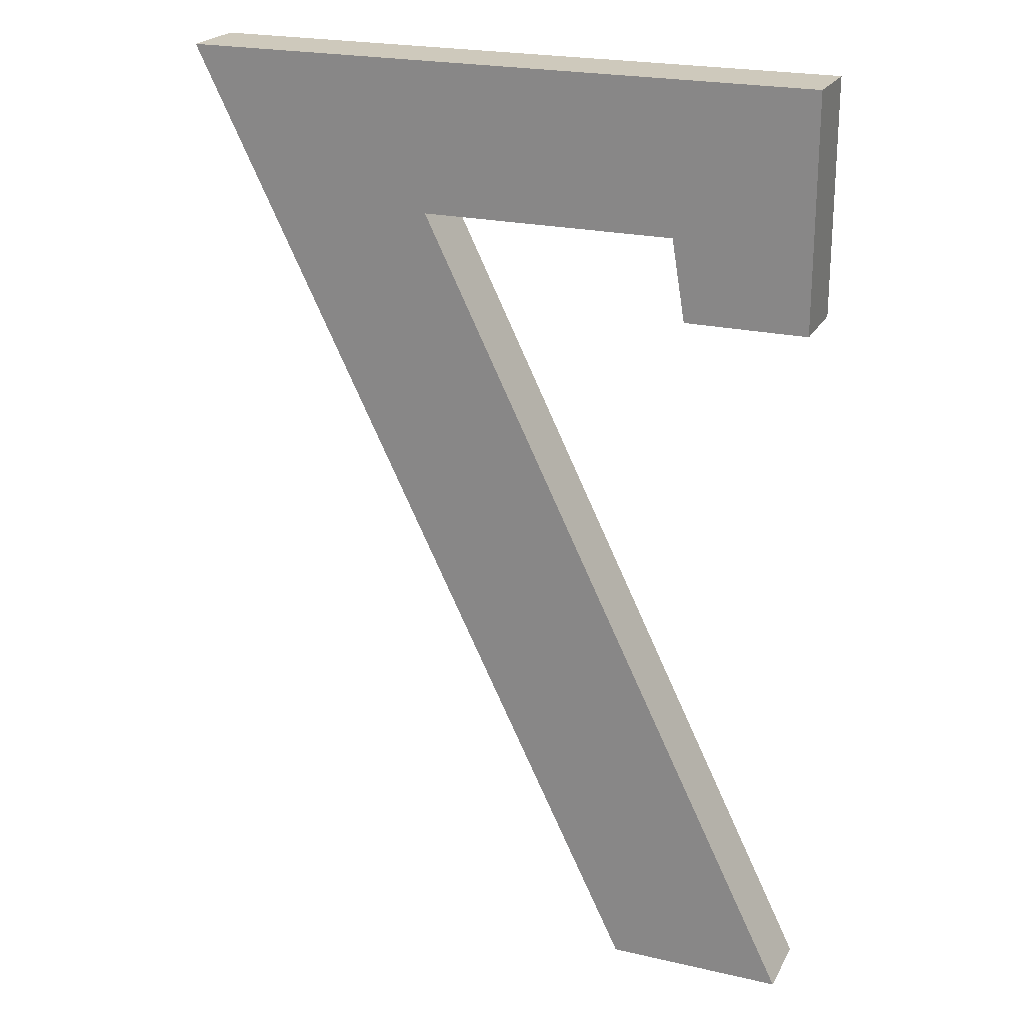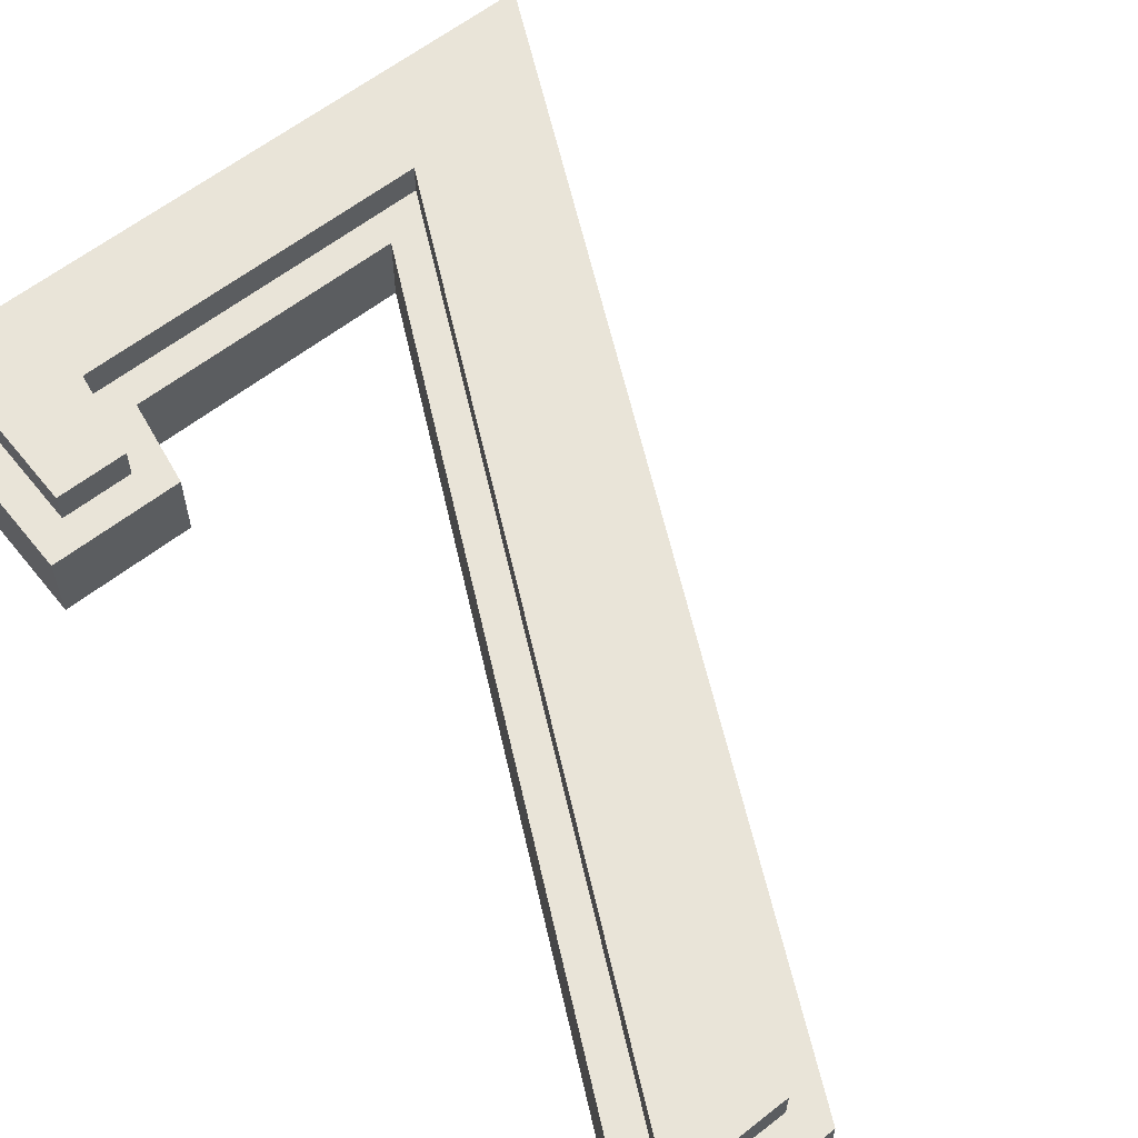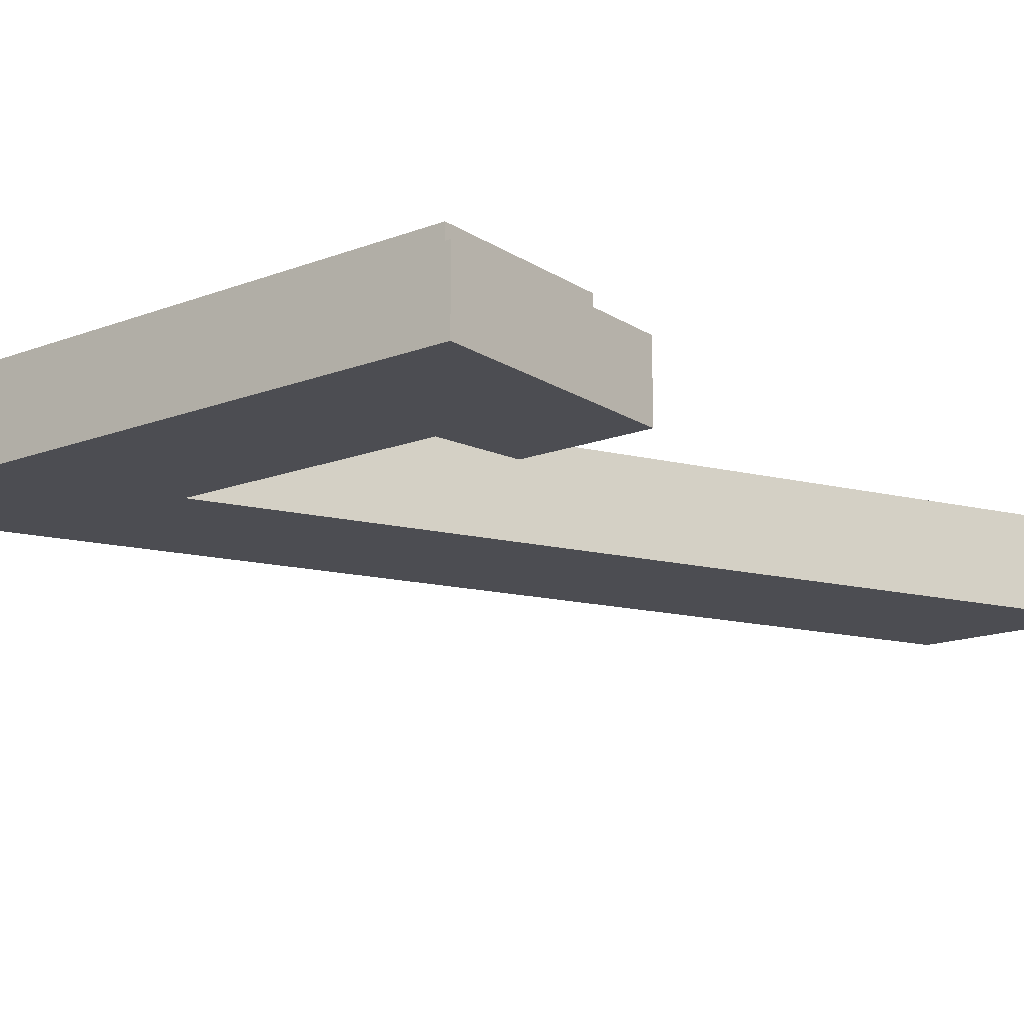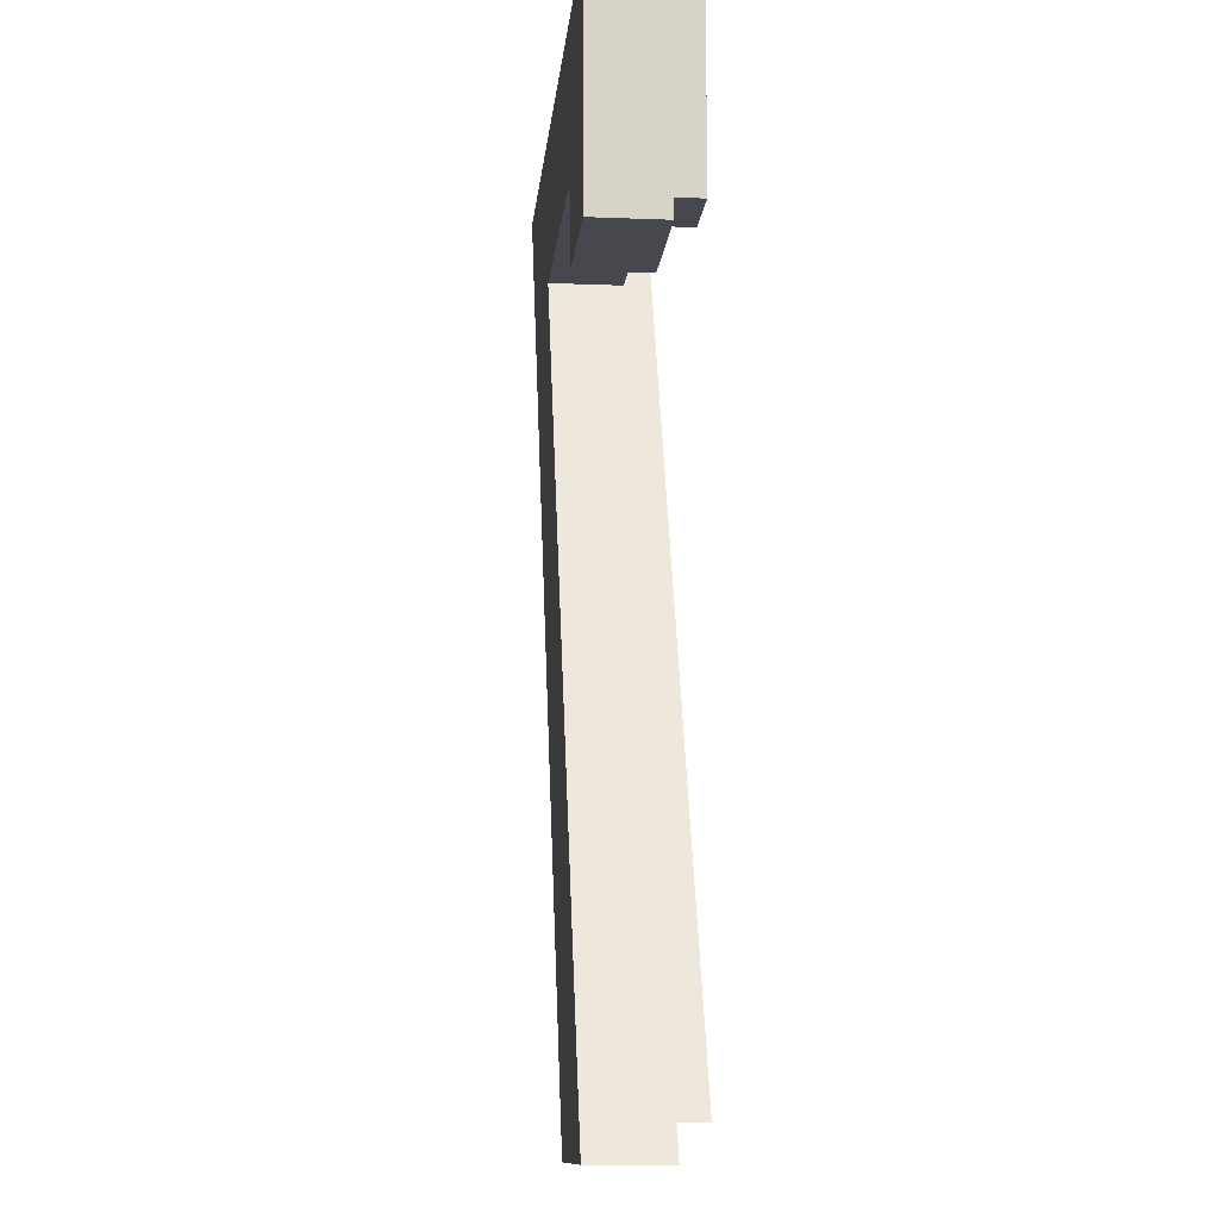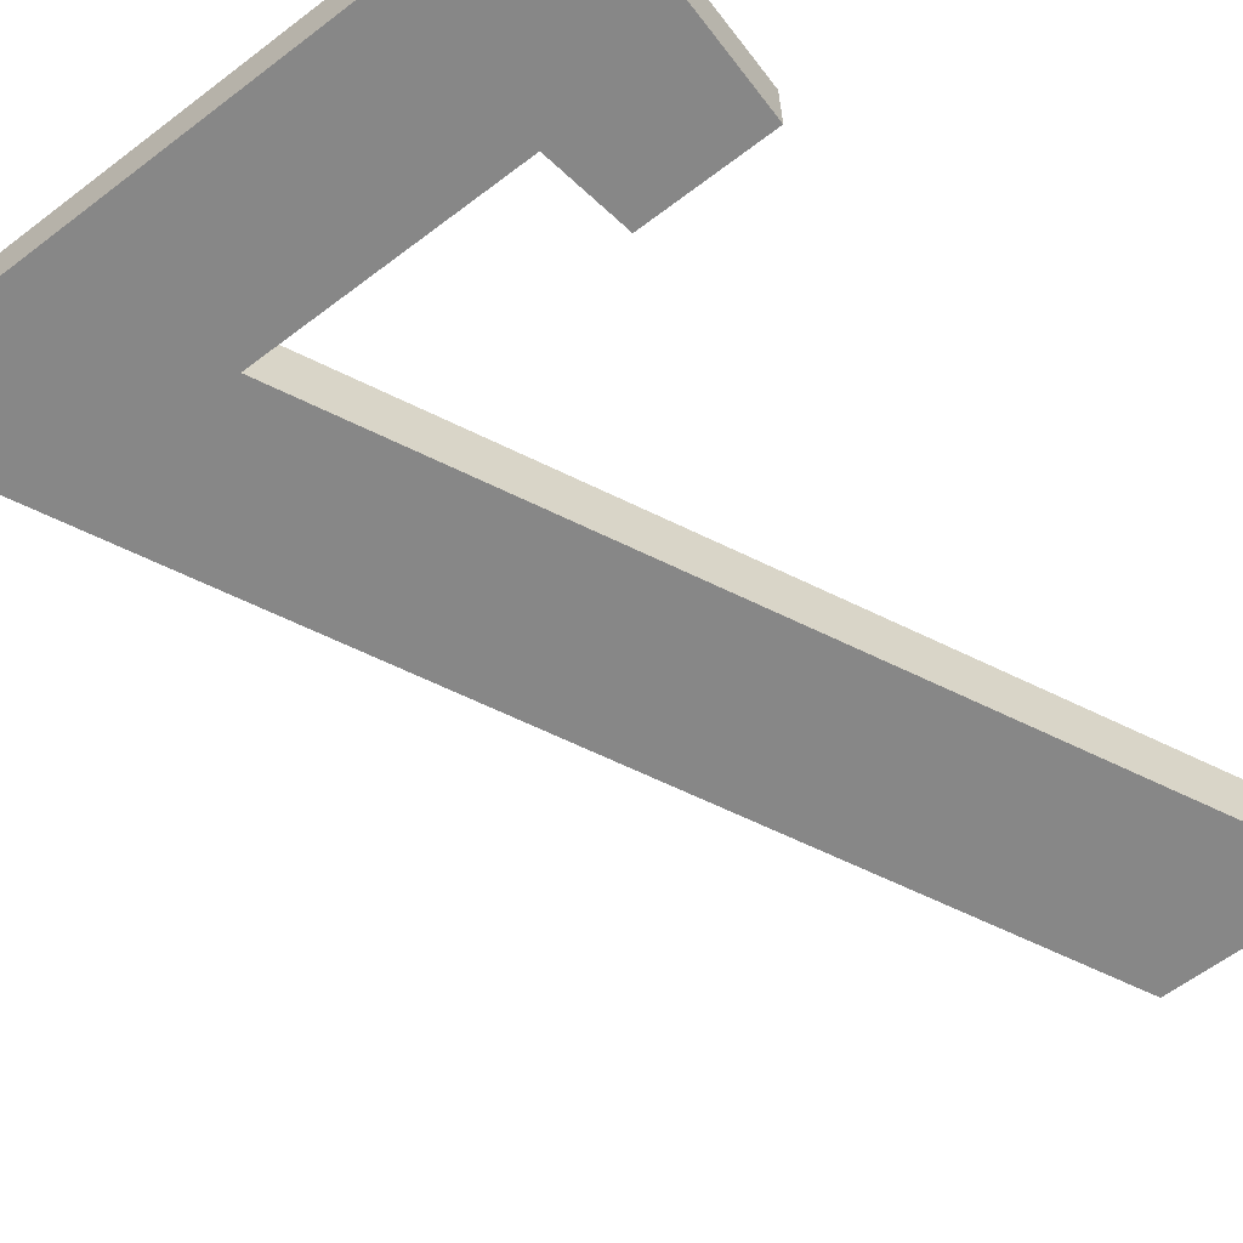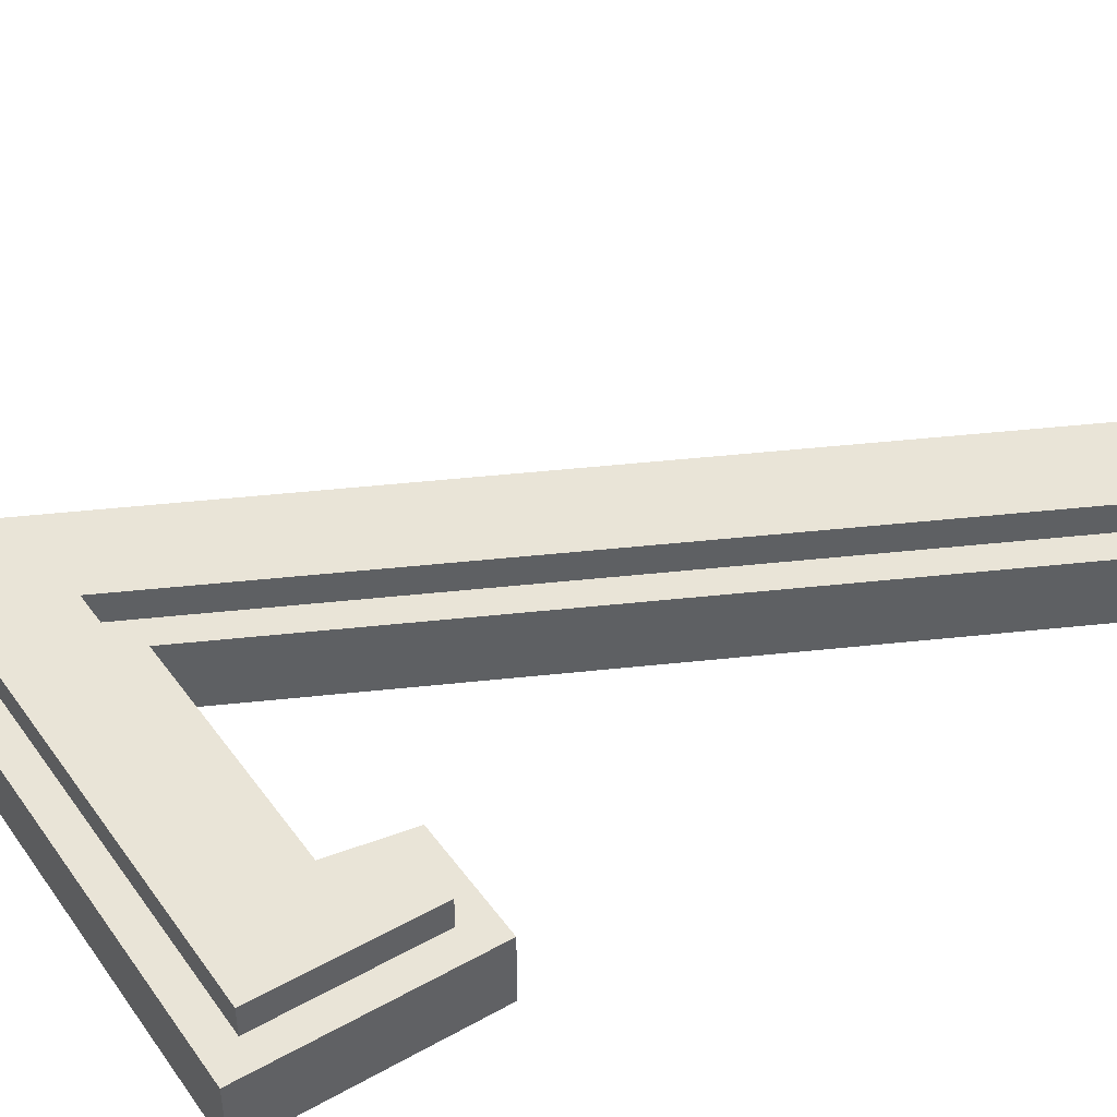
<metadata>
{"format":"obj","ext":"obj","renderer":"f3d","projection":"perspective","resolution":1024,"background":"white","views":[{"elev":22.3,"azim":-158.2,"up":"+Y"},{"elev":60.5,"azim":-38.7,"up":"+Z"},{"elev":-16.3,"azim":-142.1,"up":"+Z"},{"elev":-11.8,"azim":-95.4,"up":"+Y"},{"elev":-62.5,"azim":-142.5,"up":"+Z"},{"elev":43.4,"azim":-123.3,"up":"+Z"}]}
</metadata>
<code>
v -1.567 4.667 -0.25
v -0.9 3.933 -0.25
v -1.567 3.533 -0.25
v 1.567 4.667 -0.25
v -0.9666 3.533 -0.25
v 0.3533 3.933 -0.25
v -0.7 4.073e-08 -0.25
v -1.567 4.073e-08 -0.25
v -0.7 -1.629e-08 0.1
v -1.327 0.15 0.1
v -1.567 -1.629e-08 0.1
v -0.7939 0.15 0.1
v 1.327 4.517 0.1
v 1.567 4.667 0.1
v -1.567 4.667 0.1
v -1.417 4.517 0.1
v -1.417 3.683 0.1
v 0.3533 3.933 0.1
v 0.5935 4.083 0.1
v -1.567 3.533 0.1
v -0.9666 3.533 0.1
v -1.094 3.683 0.1
v -1.027 4.083 0.1
v -0.9 3.933 0.1
v -1.567 4.667 0.1
v 1.567 4.667 -0.25
v -1.567 4.667 -0.25
v 1.567 4.667 0.1
v 1.567 4.667 -0.25
v -0.7 -1.629e-08 0.1
v -0.7 4.073e-08 -0.25
v 1.567 4.667 0.1
v -0.7 -1.629e-08 0.1
v -1.567 4.073e-08 -0.25
v -0.7 4.073e-08 -0.25
v -1.567 -1.629e-08 0.1
v 0.3533 3.933 0.1
v -1.567 4.073e-08 -0.25
v -1.567 -1.629e-08 0.1
v 0.3533 3.933 -0.25
v 0.3533 3.933 0.1
v -0.9 3.933 -0.25
v 0.3533 3.933 -0.25
v -0.9 3.933 0.1
v -0.9 3.933 -0.25
v -0.9666 3.533 0.1
v -0.9666 3.533 -0.25
v -0.9 3.933 0.1
v -0.9666 3.533 0.1
v -1.567 3.533 -0.25
v -0.9666 3.533 -0.25
v -1.567 3.533 0.1
v -1.567 4.667 0.1
v -1.567 3.533 -0.25
v -1.567 3.533 0.1
v -1.567 4.667 -0.25
v -0.7939 0.15 0.25
v 0.5935 4.083 0.25
v -1.327 0.15 0.25
v 1.327 4.517 0.25
v -1.094 3.683 0.25
v -1.417 4.517 0.25
v -1.417 3.683 0.25
v -1.027 4.083 0.25
v -1.027 4.083 0.1
v -1.094 3.683 0.25
v -1.094 3.683 0.1
v -1.027 4.083 0.25
v 0.5935 4.083 0.25
v -1.027 4.083 0.1
v 0.5935 4.083 0.1
v -1.027 4.083 0.25
v 0.5935 4.083 0.25
v -1.327 0.15 0.1
v -1.327 0.15 0.25
v 0.5935 4.083 0.1
v -0.7939 0.15 0.25
v -1.327 0.15 0.1
v -0.7939 0.15 0.1
v -1.327 0.15 0.25
v 1.327 4.517 0.1
v -0.7939 0.15 0.25
v -0.7939 0.15 0.1
v 1.327 4.517 0.25
v -1.417 4.517 0.25
v 1.327 4.517 0.1
v -1.417 4.517 0.1
v 1.327 4.517 0.25
v -1.417 4.517 0.25
v -1.417 3.683 0.1
v -1.417 3.683 0.25
v -1.417 4.517 0.1
v -1.094 3.683 0.25
v -1.417 3.683 0.1
v -1.094 3.683 0.1
v -1.417 3.683 0.25
g 7
f 1 2 3
f 2 1 4
f 3 2 5
f 2 4 6
f 6 7 8
f 7 6 4
f 9 10 11
f 10 9 12
f 12 9 13
f 13 9 14
f 15 16 14
f 16 15 17
f 14 16 13
f 10 18 11
f 18 10 19
f 20 17 15
f 17 20 21
f 17 21 22
f 22 21 23
f 23 21 24
f 23 24 19
f 19 24 18
f 25 26 27
f 26 25 28
f 29 30 31
f 30 29 32
f 33 34 35
f 34 33 36
f 37 38 39
f 38 37 40
f 41 42 43
f 42 41 44
f 45 46 47
f 46 45 48
f 49 50 51
f 50 49 52
f 53 54 55
f 54 53 56
f 57 58 59
f 58 57 60
f 61 62 63
f 62 61 64
f 62 64 60
f 60 64 58
f 65 66 67
f 66 65 68
f 69 70 71
f 70 69 72
f 73 74 75
f 74 73 76
f 77 78 79
f 78 77 80
f 81 82 83
f 82 81 84
f 85 86 87
f 86 85 88
f 89 90 91
f 90 89 92
f 93 94 95
f 94 93 96

</code>
